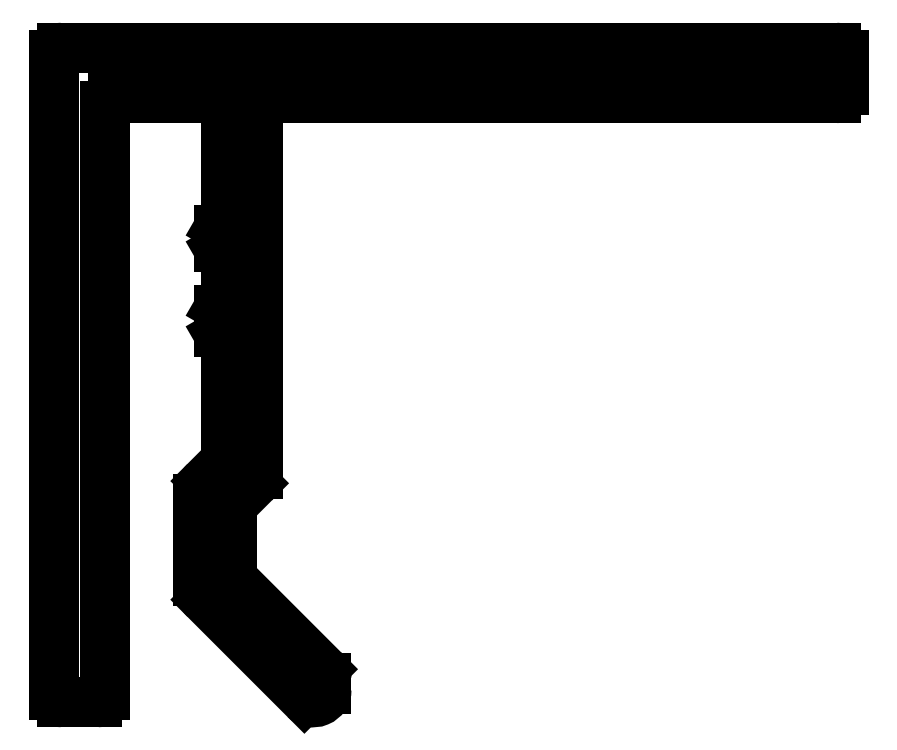
<metadata>
{"format":"dxf","ext":"dxf","renderer":"ezdxf+matplotlib","layout":"modelspace","background":"white","min_lineweight":24,"dpi":150}
</metadata>
<code>
0
SECTION
2
ENTITIES
0
LINE
8
0
10
852.6
20
500.3
30
0
11
852.6
21
525
31
0
0
ARC
8
0
10
852.9
20
500.3
30
0
40
0.3
50
180
51
270
0
ARC
8
0
10
852.9
20
525
30
0
40
0.3
50
90
51
180
0
LINE
8
0
10
854.3
20
500
30
0
11
852.9
21
500
31
0
0
LINE
8
0
10
882.8
20
525.3
30
0
11
852.9
21
525.3
31
0
0
ARC
8
0
10
854.3
20
500.3
30
0
40
0.3
50
270
51
0
0
ARC
8
0
10
882.8
20
525
30
0
40
0.3
50
0
51
90
0
LINE
8
0
10
854.6
20
500.3
30
0
11
854.6
21
523.1
31
0
0
LINE
8
0
10
883.1
20
523.7
30
0
11
883.1
21
525
31
0
0
ARC
8
0
10
854.9
20
523.1
30
0
40
0.3
50
90
51
180
0
ARC
8
0
10
882.8
20
523.7
30
0
40
0.3
50
270
51
0
0
LINE
8
0
10
859
20
523.4
30
0
11
854.9
21
523.4
31
0
0
LINE
8
0
10
860.8
20
523.4
30
0
11
882.8
21
523.4
31
0
0
ARC
8
0
10
859
20
523.1
30
0
40
0.3
50
0
51
90
0
ARC
8
0
10
860.8
20
523.1
30
0
40
0.3
50
90
51
180
0
LINE
8
0
10
859.3
20
519
30
0
11
859.3
21
523.1
31
0
0
LINE
8
0
10
860.5
20
508.8
30
0
11
860.5
21
523.1
31
0
0
ARC
8
0
10
859
20
519
30
0
40
0.3
50
330
51
0
0
ARC
8
0
10
860
20
508.8
30
0
40
0.5
50
315
51
0
0
LINE
8
0
10
859
20
518.4
30
0
11
859.2
21
518.8
31
0
0
LINE
8
0
10
859.6
20
507.8
30
0
11
860.3
21
508.5
31
0
0
ARC
8
0
10
859.3
20
518.3
30
0
40
0.3
50
150
51
180
0
ARC
8
0
10
860
20
507.4
30
0
40
0.5
50
135
51
180
0
LINE
8
0
10
859
20
517.6
30
0
11
859
21
518.3
31
0
0
LINE
8
0
10
859.5
20
505
30
0
11
859.5
21
507.4
31
0
0
ARC
8
0
10
859.3
20
517.6
30
0
40
0.3
50
180
51
210
0
ARC
8
0
10
860
20
505
30
0
40
0.5
50
180
51
225
0
LINE
8
0
10
859
20
517.5
30
0
11
859.2
21
517.1
31
0
0
LINE
8
0
10
863
20
501.3
30
0
11
859.6
21
504.7
31
0
0
ARC
8
0
10
859
20
517
30
0
40
0.3
50
0
51
30
0
ARC
8
0
10
862.6
20
500.9
30
0
40
0.5
50
0
51
45
0
LINE
8
0
10
859.3
20
515.9
30
0
11
859.3
21
517
31
0
0
LINE
8
0
10
863.1
20
500.5
30
0
11
863.1
21
500.9
31
0
0
ARC
8
0
10
859
20
515.9
30
0
40
0.3
50
330
51
0
0
ARC
8
0
10
862.6
20
500.5
30
0
40
0.5
50
225
51
0
0
LINE
8
0
10
859
20
515.3
30
0
11
859.2
21
515.7
31
0
0
LINE
8
0
10
862.3
20
500.2
30
0
11
858.5
21
504
31
0
0
ARC
8
0
10
859.3
20
515.2
30
0
40
0.3
50
150
51
180
0
ARC
8
0
10
859.2
20
504.7
30
0
40
1
50
180
51
225
0
LINE
8
0
10
859
20
514.3
30
0
11
859
21
515.2
31
0
0
LINE
8
0
10
858.2
20
504.7
30
0
11
858.2
21
507.9
31
0
0
ARC
8
0
10
859.3
20
514.3
30
0
40
0.3
50
180
51
210
0
ARC
8
0
10
859.2
20
507.9
30
0
40
1
50
135
51
180
0
LINE
8
0
10
859
20
514.2
30
0
11
859.2
21
513.8
31
0
0
LINE
8
0
10
858.5
20
508.6
30
0
11
859.1
21
509.2
31
0
0
ARC
8
0
10
859
20
513.7
30
0
40
0.3
50
0
51
30
0
ARC
8
0
10
858.8
20
509.6
30
0
40
0.5
50
315
51
0
0
LINE
8
0
10
859.3
20
509.6
30
0
11
859.3
21
513.7
31
0
0
ENDSEC
0
EOF

</code>
